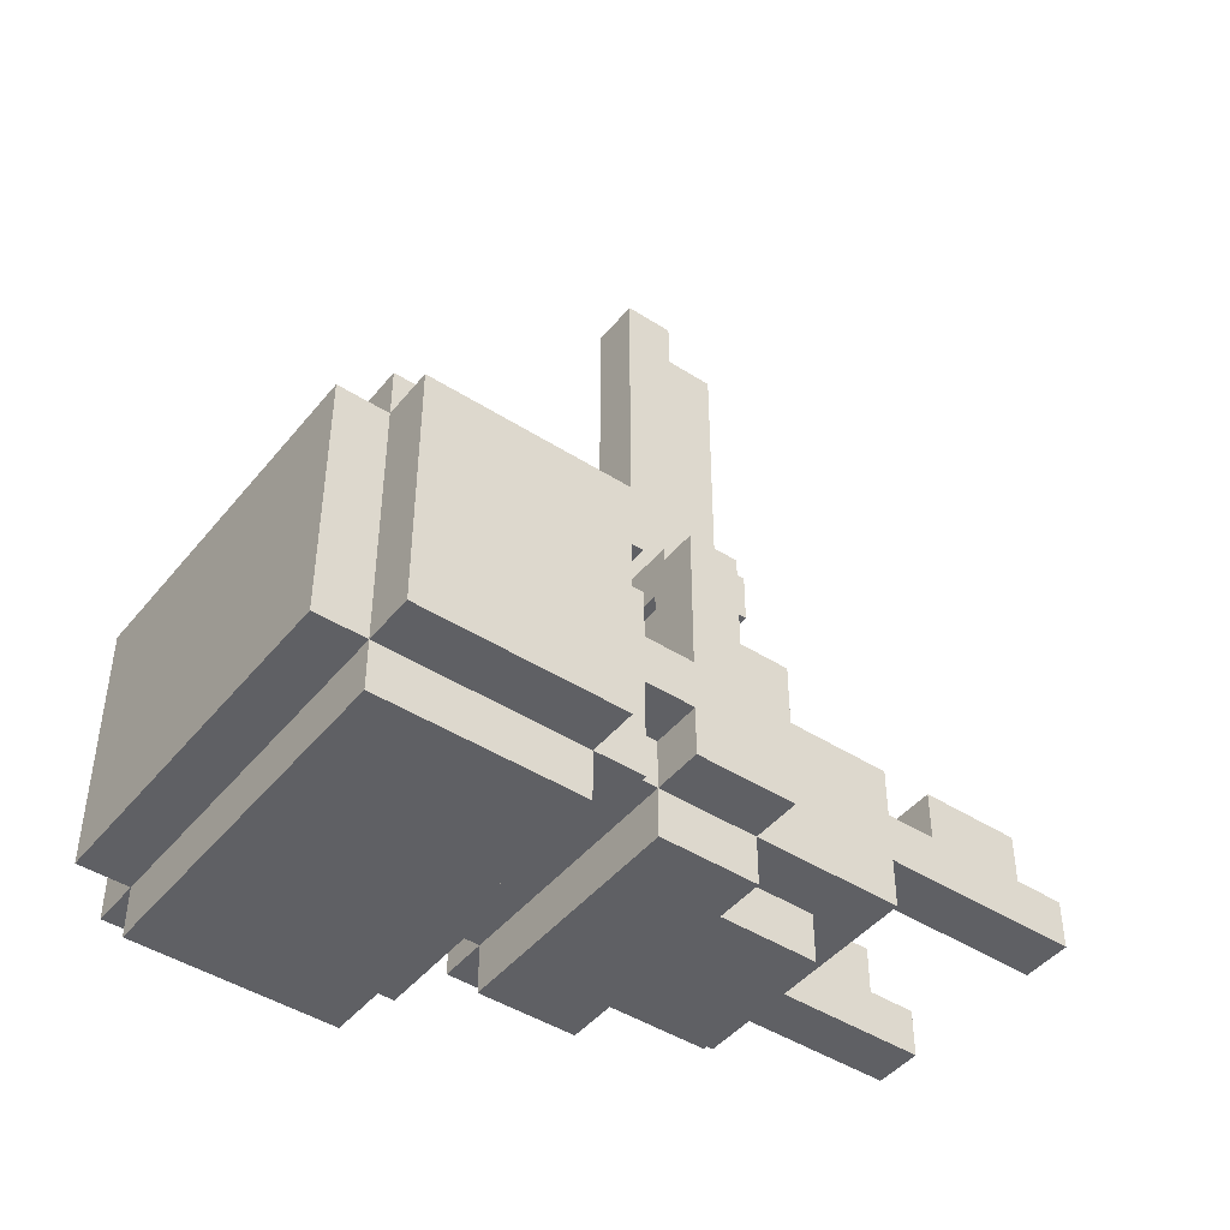
<metadata>
{"format":"obj","ext":"obj","renderer":"f3d","projection":"perspective","resolution":1024,"background":"white","views":[{"elev":-45.1,"azim":-126.5,"up":"+Z"}]}
</metadata>
<code>
o
v 7.8 1.1 0.4
v 7.8 1.1 -0.1
v 7.8 1.5 0.4
v 7.8 1.5 -0.1
v 7.9 0.7 0.3
v 7.9 0.7 0
v 7.9 0.8 0.5
v 7.9 0.8 0.3
v 7.9 0.9 0.5
v 7.9 0.9 0.2
v 7.9 0.9 0.1
v 7.9 0.9 0
v 7.9 1 0.5
v 7.9 1 0.4
v 7.9 1 0.3
v 7.9 1 0.2
v 7.9 1 0.1
v 7.9 1 -0.1
v 7.9 1.1 0.4
v 7.9 1.1 0.3
v 7.9 1.1 -0.1
v 7.9 1.1 -0.2
v 7.9 1.5 0.5
v 7.9 1.5 0.4
v 7.9 1.5 -0.1
v 7.9 1.5 -0.2
v 7.9 1.6 0.4
v 7.9 1.6 -0.1
v 8 0 0.2
v 8 0 0.1
v 8 0.1 0.3
v 8 0.1 0.2
v 8 0.3 0.3
v 8 0.3 0.2
v 8 0.4 0.3
v 8 0.4 0.2
v 8 0.4 0.1
v 8 0.4 0
v 8 0.7 0.6
v 8 0.7 0.5
v 8 0.7 0.4
v 8 0.7 0.3
v 8 0.7 0.2
v 8 0.7 0.1
v 8 0.7 0
v 8 0.7 -0.1
v 8 0.8 0.6
v 8 0.8 0.5
v 8 0.8 0.4
v 8 0.8 0.3
v 8 0.9 0.3
v 8 0.9 0.2
v 8 0.9 0.1
v 8 0.9 0
v 8 0.9 -0.1
v 8 1 0.3
v 8 1 0.2
v 8 1 0.1
v 8 1 0
v 8.1 0.5 0.4
v 8.1 0.5 0.3
v 8.1 0.5 0
v 8.1 0.5 -0.1
v 8.1 0.7 0.7
v 8.1 0.7 0.6
v 8.1 0.7 0.4
v 8.1 0.7 0.3
v 8.1 0.7 0
v 8.1 0.7 -0.1
v 8.1 0.8 0.7
v 8.1 0.8 0.6
v 8.1 1.1 0.5
v 8.1 1.1 0.4
v 8.1 1.3 0.4
v 8.1 1.4 0.5
v 8.1 1.4 0.4
v 8.2 0.6 1.4
v 8.2 0.6 0.8
v 8.2 0.6 0.7
v 8.2 0.7 1.5
v 8.2 0.7 1.4
v 8.2 0.7 0.7
v 8.2 0.7 0.6
v 8.2 0.7 0.5
v 8.2 0.8 1.5
v 8.2 0.8 0.8
v 8.2 0.8 0.7
v 8.2 0.8 0.6
v 8.2 0.8 0.5
v 8.3 1.1 0.5
v 8.3 1.1 0.4
v 8.3 1.3 0.4
v 8.3 1.4 0.5
v 8.3 1.4 0.4
v 8.4 0 0.2
v 8.4 0 0.1
v 8.4 0.1 0.3
v 8.4 0.1 0.2
v 8.4 0.3 0.3
v 8.4 0.3 0.2
v 8.4 0.4 0.2
v 8.4 0.4 0.1
v 8.4 0.7 0.6
v 8.4 0.7 0.5
v 8.4 0.8 0.6
v 8.4 0.8 0.5
v 8.5 0.8 0.5
v 8.5 0.8 0.4
v 8.5 0.9 0.5
v 8.5 0.9 0.4
v 8.5 1.1 0.5
v 8.5 1.1 0.4
v 8.5 1.3 0.4
v 8.5 1.4 0.5
v 8.5 1.4 0.4
v 8.6 1.1 0.4
v 8.6 1.1 0.3
v 8.6 1.3 0.4
v 8.6 1.3 0.3
v 7.9 1.1 0.4
v 7.9 1.1 0.3
v 7.9 1.3 0.4
v 7.9 1.3 0.3
v 8 0.8 0.5
v 8 0.8 0.4
v 8 0.9 0.5
v 8 0.9 0.4
v 8 1.1 0.5
v 8 1.1 0.4
v 8 1.3 0.4
v 8 1.4 0.5
v 8 1.4 0.4
v 8.1 0 0.2
v 8.1 0 0.1
v 8.1 0.1 0.3
v 8.1 0.1 0.2
v 8.1 0.3 0.3
v 8.1 0.3 0.2
v 8.1 0.4 0.2
v 8.1 0.4 0.1
v 8.1 0.7 0.6
v 8.1 0.7 0.5
v 8.1 0.8 0.6
v 8.1 0.8 0.5
v 8.2 1.1 0.5
v 8.2 1.1 0.4
v 8.2 1.3 0.4
v 8.2 1.4 0.5
v 8.2 1.4 0.4
v 8.3 0.6 1.4
v 8.3 0.6 0.8
v 8.3 0.6 0.7
v 8.3 0.7 1.5
v 8.3 0.7 1.4
v 8.3 0.7 0.7
v 8.3 0.7 0.6
v 8.3 0.7 0.5
v 8.3 0.8 1.5
v 8.3 0.8 0.8
v 8.3 0.8 0.7
v 8.3 0.8 0.6
v 8.3 0.8 0.5
v 8.4 0.5 0.4
v 8.4 0.5 0.3
v 8.4 0.5 0
v 8.4 0.5 -0.1
v 8.4 0.7 0.7
v 8.4 0.7 0.6
v 8.4 0.7 0.4
v 8.4 0.7 0.3
v 8.4 0.7 0
v 8.4 0.7 -0.1
v 8.4 0.8 0.7
v 8.4 0.8 0.6
v 8.4 1.1 0.5
v 8.4 1.1 0.4
v 8.4 1.3 0.4
v 8.4 1.4 0.5
v 8.4 1.4 0.4
v 8.5 0 0.2
v 8.5 0 0.1
v 8.5 0.1 0.3
v 8.5 0.1 0.2
v 8.5 0.3 0.3
v 8.5 0.3 0.2
v 8.5 0.4 0.3
v 8.5 0.4 0.2
v 8.5 0.4 0.1
v 8.5 0.4 0
v 8.5 0.7 0.6
v 8.5 0.7 0.5
v 8.5 0.7 0.4
v 8.5 0.7 0.3
v 8.5 0.7 0.2
v 8.5 0.7 0.1
v 8.5 0.7 0
v 8.5 0.7 -0.1
v 8.5 0.8 0.6
v 8.5 0.8 0.5
v 8.5 0.8 0.4
v 8.5 0.8 0.3
v 8.5 0.9 0.3
v 8.5 0.9 0.2
v 8.5 0.9 0.1
v 8.5 0.9 0
v 8.5 0.9 -0.1
v 8.5 1 0.3
v 8.5 1 0.2
v 8.5 1 0.1
v 8.5 1 0
v 8.6 0.7 0.3
v 8.6 0.7 0
v 8.6 0.8 0.5
v 8.6 0.8 0.3
v 8.6 0.9 0.5
v 8.6 0.9 0.2
v 8.6 0.9 0.1
v 8.6 0.9 0
v 8.6 1 0.5
v 8.6 1 0.4
v 8.6 1 0.3
v 8.6 1 0.2
v 8.6 1 0.1
v 8.6 1 0
v 8.6 1 -0.1
v 8.6 1.1 0.4
v 8.6 1.1 0.3
v 8.6 1.1 0
v 8.6 1.1 -0.1
v 8.6 1.1 -0.2
v 8.6 1.5 0.5
v 8.6 1.5 0.4
v 8.6 1.5 -0.1
v 8.6 1.5 -0.2
v 8.6 1.6 0.4
v 8.6 1.6 -0.1
v 8.7 1.1 0.4
v 8.7 1.1 -0.1
v 8.7 1.5 0.4
v 8.7 1.5 -0.1
v 8.2 0.7 1.5
v 8.2 0.8 1.5
v 8.3 0.7 1.5
v 8.3 0.8 1.5
v 8.2 0.6 1.4
v 8.2 0.7 1.4
v 8.3 0.6 1.4
v 8.3 0.7 1.4
v 8.1 0.7 0.7
v 8.1 0.8 0.7
v 8.2 0.7 0.7
v 8.2 0.8 0.7
v 8.3 0.7 0.7
v 8.3 0.8 0.7
v 8.4 0.7 0.7
v 8.4 0.8 0.7
v 8 0.7 0.6
v 8 0.8 0.6
v 8.1 0.7 0.6
v 8.1 0.8 0.6
v 8.4 0.7 0.6
v 8.4 0.8 0.6
v 8.5 0.7 0.6
v 8.5 0.8 0.6
v 7.9 0.8 0.5
v 7.9 0.9 0.5
v 7.9 1 0.5
v 7.9 1.5 0.5
v 8 0.8 0.5
v 8 0.9 0.5
v 8 1.1 0.5
v 8 1.4 0.5
v 8.1 1.1 0.5
v 8.1 1.4 0.5
v 8.2 1.1 0.5
v 8.2 1.4 0.5
v 8.3 1.1 0.5
v 8.3 1.4 0.5
v 8.4 1.1 0.5
v 8.4 1.4 0.5
v 8.5 0.8 0.5
v 8.5 0.9 0.5
v 8.5 1.1 0.5
v 8.5 1.4 0.5
v 8.6 0.8 0.5
v 8.6 0.9 0.5
v 8.6 1 0.5
v 8.6 1.5 0.5
v 7.8 1.1 0.4
v 7.8 1.5 0.4
v 7.9 1.1 0.4
v 7.9 1.5 0.4
v 7.9 1.6 0.4
v 8 0.7 0.4
v 8 0.8 0.4
v 8 0.9 0.4
v 8 1.3 0.4
v 8 1.4 0.4
v 8.1 0.5 0.4
v 8.1 0.7 0.4
v 8.1 1.3 0.4
v 8.1 1.4 0.4
v 8.2 1.3 0.4
v 8.2 1.4 0.4
v 8.3 1.3 0.4
v 8.3 1.4 0.4
v 8.4 0.5 0.4
v 8.4 0.7 0.4
v 8.4 1.3 0.4
v 8.4 1.4 0.4
v 8.5 0.7 0.4
v 8.5 0.8 0.4
v 8.5 0.9 0.4
v 8.5 1.3 0.4
v 8.5 1.4 0.4
v 8.6 1.1 0.4
v 8.6 1.5 0.4
v 8.6 1.6 0.4
v 8.7 1.1 0.4
v 8.7 1.5 0.4
v 7.9 0.7 0.3
v 7.9 0.8 0.3
v 7.9 1 0.3
v 7.9 1.1 0.3
v 7.9 1.3 0.3
v 8 0.1 0.3
v 8 0.3 0.3
v 8 0.4 0.3
v 8 0.7 0.3
v 8 0.8 0.3
v 8 0.9 0.3
v 8 1 0.3
v 8 1.3 0.3
v 8.1 0.1 0.3
v 8.1 0.3 0.3
v 8.1 0.5 0.3
v 8.1 0.7 0.3
v 8.4 0.1 0.3
v 8.4 0.3 0.3
v 8.4 0.5 0.3
v 8.4 0.7 0.3
v 8.5 0.1 0.3
v 8.5 0.3 0.3
v 8.5 0.4 0.3
v 8.5 0.7 0.3
v 8.5 0.8 0.3
v 8.5 0.9 0.3
v 8.5 1 0.3
v 8.5 1.3 0.3
v 8.6 0.7 0.3
v 8.6 0.8 0.3
v 8.6 1 0.3
v 8.6 1.1 0.3
v 8.6 1.3 0.3
v 7.9 0.9 0.2
v 7.9 1 0.2
v 8 0 0.2
v 8 0.1 0.2
v 8 0.3 0.2
v 8 0.4 0.2
v 8 0.9 0.2
v 8 1 0.2
v 8.1 0 0.2
v 8.1 0.1 0.2
v 8.1 0.3 0.2
v 8.1 0.4 0.2
v 8.4 0 0.2
v 8.4 0.1 0.2
v 8.4 0.3 0.2
v 8.4 0.4 0.2
v 8.5 0 0.2
v 8.5 0.1 0.2
v 8.5 0.3 0.2
v 8.5 0.4 0.2
v 8.5 0.9 0.2
v 8.5 1 0.2
v 8.6 0.9 0.2
v 8.6 1 0.2
v 8.2 0.6 0.7
v 8.2 0.7 0.7
v 8.3 0.6 0.7
v 8.3 0.7 0.7
v 8.1 0.7 0.6
v 8.1 0.8 0.6
v 8.2 0.7 0.6
v 8.2 0.8 0.6
v 8.3 0.7 0.6
v 8.3 0.8 0.6
v 8.4 0.7 0.6
v 8.4 0.8 0.6
v 8 0.7 0.5
v 8 0.8 0.5
v 8.1 0.7 0.5
v 8.1 0.8 0.5
v 8.2 0.7 0.5
v 8.2 0.8 0.5
v 8.3 0.7 0.5
v 8.3 0.8 0.5
v 8.4 0.7 0.5
v 8.4 0.8 0.5
v 8.5 0.7 0.5
v 8.5 0.8 0.5
v 7.9 1 0.4
v 7.9 1.1 0.4
v 7.9 1.3 0.4
v 8 1.1 0.4
v 8 1.3 0.4
v 8.1 1.1 0.4
v 8.1 1.3 0.4
v 8.2 1.1 0.4
v 8.2 1.3 0.4
v 8.3 1.1 0.4
v 8.3 1.3 0.4
v 8.4 1.1 0.4
v 8.4 1.3 0.4
v 8.5 1.1 0.4
v 8.5 1.3 0.4
v 8.6 1 0.4
v 8.6 1.1 0.4
v 8.6 1.3 0.4
v 7.9 0.9 0.1
v 7.9 1 0.1
v 8 0 0.1
v 8 0.4 0.1
v 8 0.9 0.1
v 8 1 0.1
v 8.1 0 0.1
v 8.1 0.4 0.1
v 8.4 0 0.1
v 8.4 0.4 0.1
v 8.5 0 0.1
v 8.5 0.4 0.1
v 8.5 0.9 0.1
v 8.5 1 0.1
v 8.6 0.9 0.1
v 8.6 1 0.1
v 7.9 0.7 0
v 7.9 0.9 0
v 8 0.4 0
v 8 0.7 0
v 8 0.9 0
v 8 1 0
v 8.1 0.5 0
v 8.1 0.7 0
v 8.4 0.5 0
v 8.4 0.7 0
v 8.5 0.4 0
v 8.5 0.7 0
v 8.5 0.9 0
v 8.5 1 0
v 8.6 0.7 0
v 8.6 0.9 0
v 7.8 1.1 -0.1
v 7.8 1.5 -0.1
v 7.9 1 -0.1
v 7.9 1.1 -0.1
v 7.9 1.5 -0.1
v 7.9 1.6 -0.1
v 8 0.7 -0.1
v 8 0.9 -0.1
v 8.1 0.5 -0.1
v 8.1 0.7 -0.1
v 8.4 0.5 -0.1
v 8.4 0.7 -0.1
v 8.5 0.7 -0.1
v 8.5 0.9 -0.1
v 8.5 1 -0.1
v 8.5 1.1 -0.1
v 8.6 1 -0.1
v 8.6 1.1 -0.1
v 8.6 1.5 -0.1
v 8.6 1.6 -0.1
v 8.7 1.1 -0.1
v 8.7 1.5 -0.1
v 7.9 1.1 -0.2
v 7.9 1.5 -0.2
v 8.6 1.1 -0.2
v 8.6 1.5 -0.2
v 8 0 0.2
v 8.1 0 0.2
v 8.4 0 0.2
v 8.5 0 0.2
v 8 0 0.1
v 8.1 0 0.1
v 8.4 0 0.1
v 8.5 0 0.1
v 8 0.1 0.3
v 8.1 0.1 0.3
v 8.4 0.1 0.3
v 8.5 0.1 0.3
v 8 0.1 0.2
v 8.1 0.1 0.2
v 8.4 0.1 0.2
v 8.5 0.1 0.2
v 8 0.4 0.3
v 8.5 0.4 0.3
v 8 0.4 0.2
v 8.1 0.4 0.2
v 8.4 0.4 0.2
v 8.5 0.4 0.2
v 8 0.4 0.1
v 8.1 0.4 0.1
v 8.4 0.4 0.1
v 8.5 0.4 0.1
v 8 0.4 0
v 8.5 0.4 0
v 8.1 0.5 0.4
v 8.4 0.5 0.4
v 8.1 0.5 0.3
v 8.4 0.5 0.3
v 8.1 0.5 0
v 8.4 0.5 0
v 8.1 0.5 -0.1
v 8.4 0.5 -0.1
v 8.2 0.6 1.4
v 8.3 0.6 1.4
v 8.2 0.6 0.8
v 8.3 0.6 0.8
v 8.2 0.6 0.7
v 8.3 0.6 0.7
v 8.2 0.7 1.5
v 8.3 0.7 1.5
v 8.2 0.7 1.4
v 8.3 0.7 1.4
v 8.1 0.7 0.7
v 8.2 0.7 0.7
v 8.3 0.7 0.7
v 8.4 0.7 0.7
v 8 0.7 0.6
v 8.1 0.7 0.6
v 8.2 0.7 0.6
v 8.3 0.7 0.6
v 8.4 0.7 0.6
v 8.5 0.7 0.6
v 8 0.7 0.5
v 8.1 0.7 0.5
v 8.2 0.7 0.5
v 8.3 0.7 0.5
v 8.4 0.7 0.5
v 8.5 0.7 0.5
v 8 0.7 0.4
v 8.1 0.7 0.4
v 8.4 0.7 0.4
v 8.5 0.7 0.4
v 7.9 0.7 0.3
v 8 0.7 0.3
v 8.1 0.7 0.3
v 8.4 0.7 0.3
v 8.5 0.7 0.3
v 8.6 0.7 0.3
v 8 0.7 0.2
v 8.5 0.7 0.2
v 8 0.7 0.1
v 8.5 0.7 0.1
v 7.9 0.7 0
v 8 0.7 0
v 8.1 0.7 0
v 8.4 0.7 0
v 8.5 0.7 0
v 8.6 0.7 0
v 8 0.7 -0.1
v 8.1 0.7 -0.1
v 8.4 0.7 -0.1
v 8.5 0.7 -0.1
v 7.9 0.8 0.5
v 8 0.8 0.5
v 8.5 0.8 0.5
v 8.6 0.8 0.5
v 8 0.8 0.4
v 8.5 0.8 0.4
v 7.9 0.8 0.3
v 8 0.8 0.3
v 8.5 0.8 0.3
v 8.6 0.8 0.3
v 7.9 1 0.5
v 8.6 1 0.5
v 7.9 1 0.4
v 8.6 1 0.4
v 7.9 1 0.3
v 8 1 0.3
v 8.5 1 0.3
v 8.6 1 0.3
v 7.9 1 0.2
v 8 1 0.2
v 8.5 1 0.2
v 8.6 1 0.2
v 7.9 1 0.1
v 8 1 0.1
v 8.5 1 0.1
v 8.6 1 0.1
v 8 1 0
v 8.5 1 0
v 8.6 1 0
v 7.9 1 -0.1
v 8.5 1 -0.1
v 8.6 1 -0.1
v 7.8 1.1 0.4
v 7.9 1.1 0.4
v 8.6 1.1 0.4
v 8.7 1.1 0.4
v 7.9 1.1 0.3
v 8.6 1.1 0.3
v 8.6 1.1 0
v 7.8 1.1 -0.1
v 7.9 1.1 -0.1
v 8.5 1.1 -0.1
v 8.6 1.1 -0.1
v 8.7 1.1 -0.1
v 7.9 1.1 -0.2
v 8.6 1.1 -0.2
v 7.9 1.3 0.4
v 8 1.3 0.4
v 8.1 1.3 0.4
v 8.2 1.3 0.4
v 8.3 1.3 0.4
v 8.4 1.3 0.4
v 8.5 1.3 0.4
v 8.6 1.3 0.4
v 7.9 1.3 0.3
v 8 1.3 0.3
v 8.5 1.3 0.3
v 8.6 1.3 0.3
v 8 1.4 0.5
v 8.1 1.4 0.5
v 8.2 1.4 0.5
v 8.3 1.4 0.5
v 8.4 1.4 0.5
v 8.5 1.4 0.5
v 8 1.4 0.4
v 8.1 1.4 0.4
v 8.2 1.4 0.4
v 8.3 1.4 0.4
v 8.4 1.4 0.4
v 8.5 1.4 0.4
v 8 0.3 0.3
v 8.1 0.3 0.3
v 8.4 0.3 0.3
v 8.5 0.3 0.3
v 8 0.3 0.2
v 8.1 0.3 0.2
v 8.4 0.3 0.2
v 8.5 0.3 0.2
v 8.2 0.8 1.5
v 8.3 0.8 1.5
v 8.2 0.8 0.8
v 8.3 0.8 0.8
v 8.1 0.8 0.7
v 8.2 0.8 0.7
v 8.3 0.8 0.7
v 8.4 0.8 0.7
v 8 0.8 0.6
v 8.1 0.8 0.6
v 8.2 0.8 0.6
v 8.3 0.8 0.6
v 8.4 0.8 0.6
v 8.5 0.8 0.6
v 8 0.8 0.5
v 8.1 0.8 0.5
v 8.2 0.8 0.5
v 8.3 0.8 0.5
v 8.4 0.8 0.5
v 8.5 0.8 0.5
v 7.9 0.9 0.5
v 8 0.9 0.5
v 8.5 0.9 0.5
v 8.6 0.9 0.5
v 8 0.9 0.4
v 8.5 0.9 0.4
v 8 0.9 0.3
v 8.5 0.9 0.3
v 7.9 0.9 0.2
v 8 0.9 0.2
v 8.5 0.9 0.2
v 8.6 0.9 0.2
v 7.9 0.9 0.1
v 8 0.9 0.1
v 8.5 0.9 0.1
v 8.6 0.9 0.1
v 7.9 0.9 0
v 8 0.9 0
v 8.5 0.9 0
v 8.6 0.9 0
v 8 0.9 -0.1
v 8.5 0.9 -0.1
v 8 1.1 0.5
v 8.1 1.1 0.5
v 8.2 1.1 0.5
v 8.3 1.1 0.5
v 8.4 1.1 0.5
v 8.5 1.1 0.5
v 8 1.1 0.4
v 8.1 1.1 0.4
v 8.2 1.1 0.4
v 8.3 1.1 0.4
v 8.4 1.1 0.4
v 8.5 1.1 0.4
v 7.9 1.5 0.5
v 8.6 1.5 0.5
v 7.8 1.5 0.4
v 7.9 1.5 0.4
v 8.6 1.5 0.4
v 8.7 1.5 0.4
v 7.8 1.5 -0.1
v 7.9 1.5 -0.1
v 8.6 1.5 -0.1
v 8.7 1.5 -0.1
v 7.9 1.5 -0.2
v 8.6 1.5 -0.2
v 7.9 1.6 0.4
v 8.6 1.6 0.4
v 7.9 1.6 -0.1
v 8.6 1.6 -0.1
f 3 2 1
f 4 2 3
f 8 6 5
f 9 8 7
f 10 6 8
f 10 8 9
f 11 6 10
f 12 6 11
f 16 11 10
f 17 11 16
f 19 14 13
f 20 17 16
f 20 18 17
f 20 16 15
f 21 18 20
f 23 19 13
f 24 19 23
f 25 22 21
f 26 22 25
f 27 25 24
f 28 25 27
f 32 30 29
f 33 32 31
f 34 30 32
f 34 32 33
f 36 30 34
f 37 30 36
f 42 36 35
f 43 37 36
f 43 36 42
f 44 38 37
f 44 37 43
f 45 38 44
f 47 40 39
f 48 40 47
f 49 42 41
f 50 42 49
f 54 46 45
f 55 46 54
f 56 52 51
f 57 52 56
f 58 54 53
f 59 54 58
f 66 61 60
f 67 61 66
f 68 63 62
f 69 63 68
f 70 65 64
f 71 65 70
f 74 73 72
f 75 74 72
f 76 74 75
f 81 78 77
f 82 79 78
f 85 81 80
f 86 78 81
f 86 81 85
f 86 82 78
f 87 82 86
f 88 84 83
f 89 84 88
f 92 91 90
f 93 92 90
f 94 92 93
f 98 96 95
f 99 98 97
f 100 96 98
f 100 98 99
f 101 96 100
f 102 96 101
f 105 104 103
f 106 104 105
f 109 108 107
f 110 108 109
f 113 112 111
f 114 113 111
f 115 113 114
f 118 117 116
f 119 117 118
f 120 121 122
f 122 121 123
f 124 125 126
f 126 125 127
f 128 129 130
f 128 130 131
f 131 130 132
f 133 134 136
f 135 136 137
f 136 134 138
f 137 136 138
f 138 134 139
f 139 134 140
f 141 142 143
f 143 142 144
f 145 146 147
f 145 147 148
f 148 147 149
f 150 151 154
f 151 152 155
f 153 154 158
f 154 151 159
f 158 154 159
f 151 155 159
f 159 155 160
f 156 157 161
f 161 157 162
f 163 164 169
f 169 164 170
f 165 166 171
f 171 166 172
f 167 168 173
f 173 168 174
f 175 176 177
f 175 177 178
f 178 177 179
f 180 181 183
f 182 183 184
f 183 181 185
f 184 183 185
f 185 181 187
f 187 181 188
f 186 187 193
f 187 188 194
f 193 187 194
f 188 189 195
f 194 188 195
f 195 189 196
f 190 191 198
f 198 191 199
f 192 193 200
f 200 193 201
f 196 197 205
f 205 197 206
f 202 203 207
f 207 203 208
f 204 205 209
f 209 205 210
f 211 212 214
f 213 214 215
f 214 212 216
f 215 214 216
f 216 212 217
f 217 212 218
f 216 217 222
f 222 217 223
f 219 220 226
f 223 224 227
f 221 222 227
f 222 223 227
f 224 225 228
f 227 224 228
f 228 225 229
f 219 226 231
f 231 226 232
f 229 230 233
f 233 230 234
f 232 233 235
f 235 233 236
f 237 238 239
f 239 238 240
f 243 242 241
f 244 242 243
f 247 246 245
f 248 246 247
f 251 250 249
f 252 250 251
f 255 254 253
f 256 254 255
f 259 258 257
f 260 258 259
f 263 262 261
f 264 262 263
f 269 266 265
f 270 266 269
f 271 268 267
f 272 268 271
f 273 271 267
f 274 268 272
f 275 273 267
f 275 274 273
f 276 268 274
f 276 274 275
f 277 275 267
f 278 268 276
f 279 277 267
f 279 278 277
f 280 268 278
f 280 278 279
f 283 279 267
f 284 268 280
f 285 282 281
f 286 282 285
f 287 284 283
f 287 283 267
f 288 268 284
f 288 284 287
f 291 290 289
f 292 290 291
f 300 295 294
f 300 296 295
f 301 298 297
f 302 298 301
f 305 304 303
f 306 304 305
f 307 300 299
f 308 296 300
f 308 300 307
f 311 296 308
f 312 296 311
f 313 296 312
f 314 310 309
f 315 310 314
f 317 293 292
f 318 293 317
f 319 317 316
f 320 317 319
f 329 322 321
f 330 322 329
f 332 324 323
f 332 325 324
f 333 325 332
f 334 327 326
f 335 327 334
f 336 329 328
f 337 329 336
f 340 336 328
f 342 339 338
f 343 339 342
f 344 341 340
f 344 340 328
f 345 341 344
f 347 332 331
f 348 333 332
f 348 332 347
f 349 333 348
f 350 346 345
f 351 346 350
f 352 349 348
f 353 349 352
f 354 349 353
f 361 356 355
f 362 356 361
f 363 358 357
f 364 358 363
f 365 360 359
f 366 360 365
f 371 368 367
f 372 368 371
f 373 370 369
f 374 370 373
f 377 376 375
f 378 376 377
f 379 380 381
f 381 380 382
f 383 384 385
f 385 384 386
f 387 388 389
f 389 388 390
f 391 392 393
f 393 392 394
f 395 396 397
f 397 396 398
f 399 400 401
f 401 400 402
f 403 404 406
f 404 405 406
f 406 405 407
f 403 406 408
f 403 408 410
f 408 409 410
f 410 409 411
f 403 410 412
f 403 412 414
f 412 413 414
f 414 413 415
f 403 414 416
f 403 416 418
f 416 417 418
f 418 417 419
f 419 417 420
f 421 422 425
f 425 422 426
f 423 424 427
f 427 424 428
f 429 430 431
f 431 430 432
f 433 434 435
f 435 434 436
f 437 438 440
f 440 438 441
f 439 440 443
f 443 440 444
f 439 443 445
f 439 445 447
f 445 446 447
f 447 446 448
f 441 442 449
f 449 442 450
f 448 449 451
f 451 449 452
f 453 454 456
f 456 454 457
f 459 460 462
f 461 462 463
f 462 460 464
f 463 462 464
f 464 460 465
f 465 460 466
f 455 456 467
f 467 456 468
f 467 468 469
f 469 468 470
f 457 458 471
f 471 458 472
f 470 471 473
f 473 471 474
f 475 476 477
f 477 476 478
f 483 480 479
f 484 480 483
f 485 482 481
f 486 482 485
f 491 488 487
f 492 488 491
f 493 490 489
f 494 490 493
f 497 496 495
f 498 496 497
f 499 496 498
f 500 496 499
f 502 499 498
f 503 499 502
f 505 502 501
f 505 504 503
f 505 503 502
f 506 504 505
f 509 508 507
f 510 508 509
f 513 512 511
f 514 512 513
f 517 516 515
f 518 516 517
f 519 518 517
f 520 518 519
f 523 522 521
f 524 522 523
f 530 526 525
f 531 527 526
f 531 526 530
f 532 528 527
f 532 527 531
f 533 528 532
f 535 530 529
f 536 530 535
f 537 532 531
f 538 532 537
f 539 534 533
f 540 534 539
f 546 542 541
f 547 542 546
f 548 544 543
f 549 544 548
f 551 546 545
f 552 550 549
f 553 551 545
f 554 550 552
f 555 553 545
f 556 553 555
f 559 550 554
f 560 550 559
f 561 557 556
f 562 557 561
f 563 559 558
f 564 559 563
f 569 566 565
f 570 568 567
f 571 569 565
f 572 569 571
f 573 568 570
f 574 568 573
f 577 576 575
f 578 576 577
f 583 580 579
f 584 580 583
f 585 582 581
f 586 582 585
f 591 588 587
f 592 590 589
f 593 590 592
f 594 591 587
f 594 592 591
f 595 593 592
f 595 592 594
f 596 593 595
f 601 598 597
f 602 600 599
f 603 600 602
f 604 601 597
f 605 601 604
f 607 600 603
f 608 600 607
f 609 606 605
f 609 607 606
f 610 607 609
f 619 612 611
f 619 618 617
f 619 617 616
f 619 616 615
f 619 615 614
f 619 614 613
f 619 613 612
f 620 618 619
f 621 618 620
f 622 618 621
f 629 624 623
f 630 624 629
f 631 626 625
f 632 626 631
f 633 628 627
f 634 628 633
f 635 636 639
f 639 636 640
f 637 638 641
f 641 638 642
f 643 644 645
f 645 644 646
f 645 646 648
f 648 646 649
f 647 648 652
f 648 649 653
f 652 648 653
f 649 650 654
f 653 649 654
f 654 650 655
f 651 652 657
f 657 652 658
f 653 654 659
f 659 654 660
f 655 656 661
f 661 656 662
f 663 664 667
f 665 666 668
f 663 667 669
f 667 668 669
f 668 666 670
f 669 668 670
f 663 669 671
f 671 669 672
f 670 666 673
f 673 666 674
f 675 676 679
f 679 676 680
f 677 678 681
f 681 678 682
f 680 681 683
f 683 681 684
f 685 686 691
f 691 686 692
f 687 688 693
f 693 688 694
f 689 690 695
f 695 690 696
f 697 698 700
f 700 698 701
f 699 700 703
f 703 700 704
f 701 702 705
f 705 702 706
f 704 705 707
f 707 705 708
f 709 710 711
f 711 710 712

</code>
